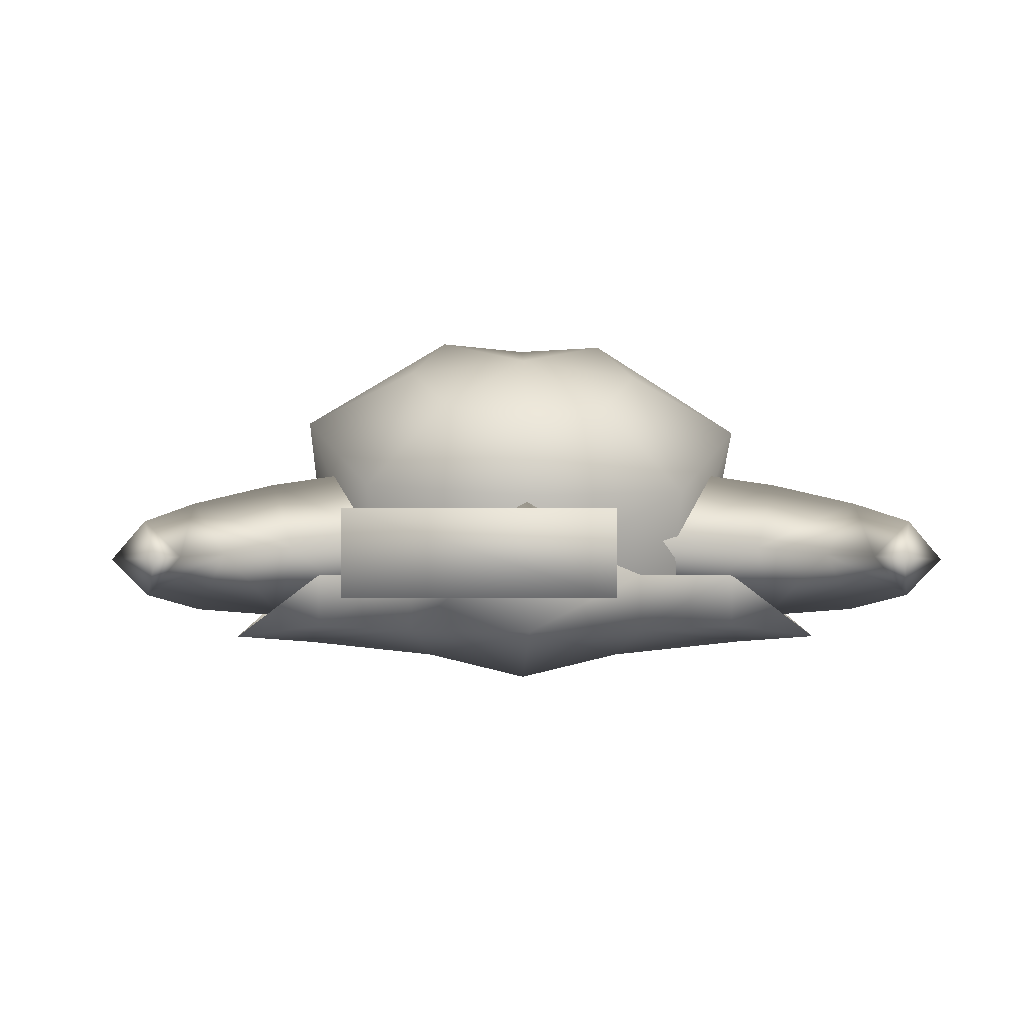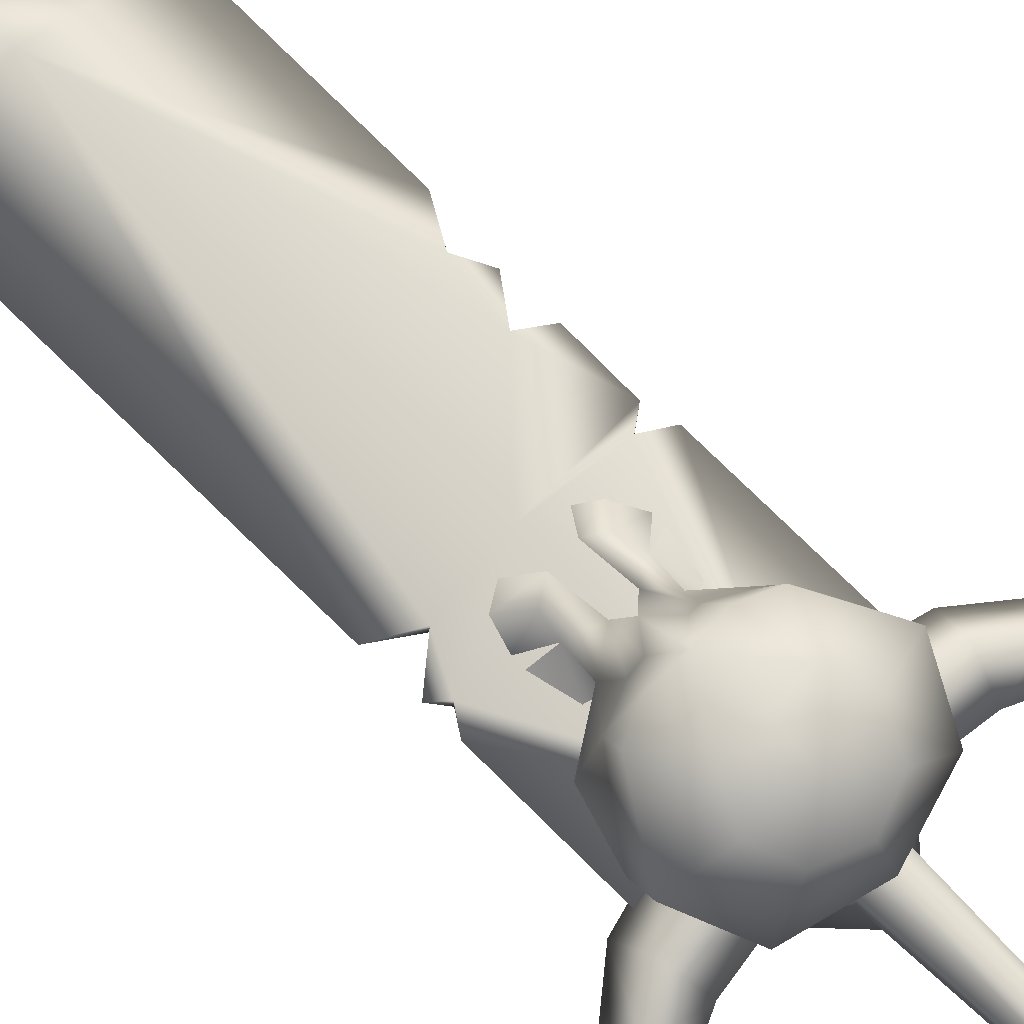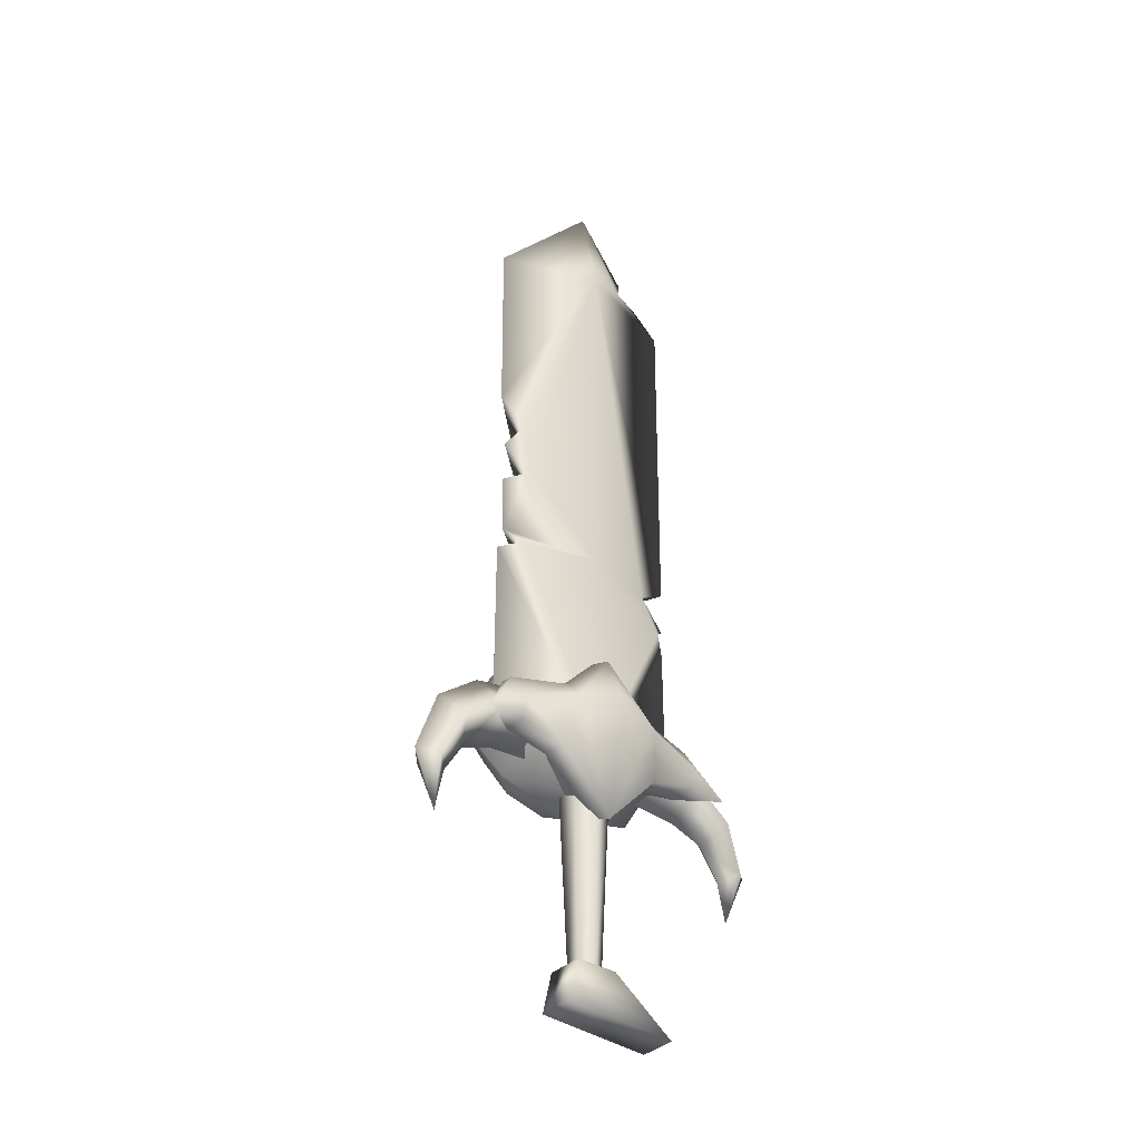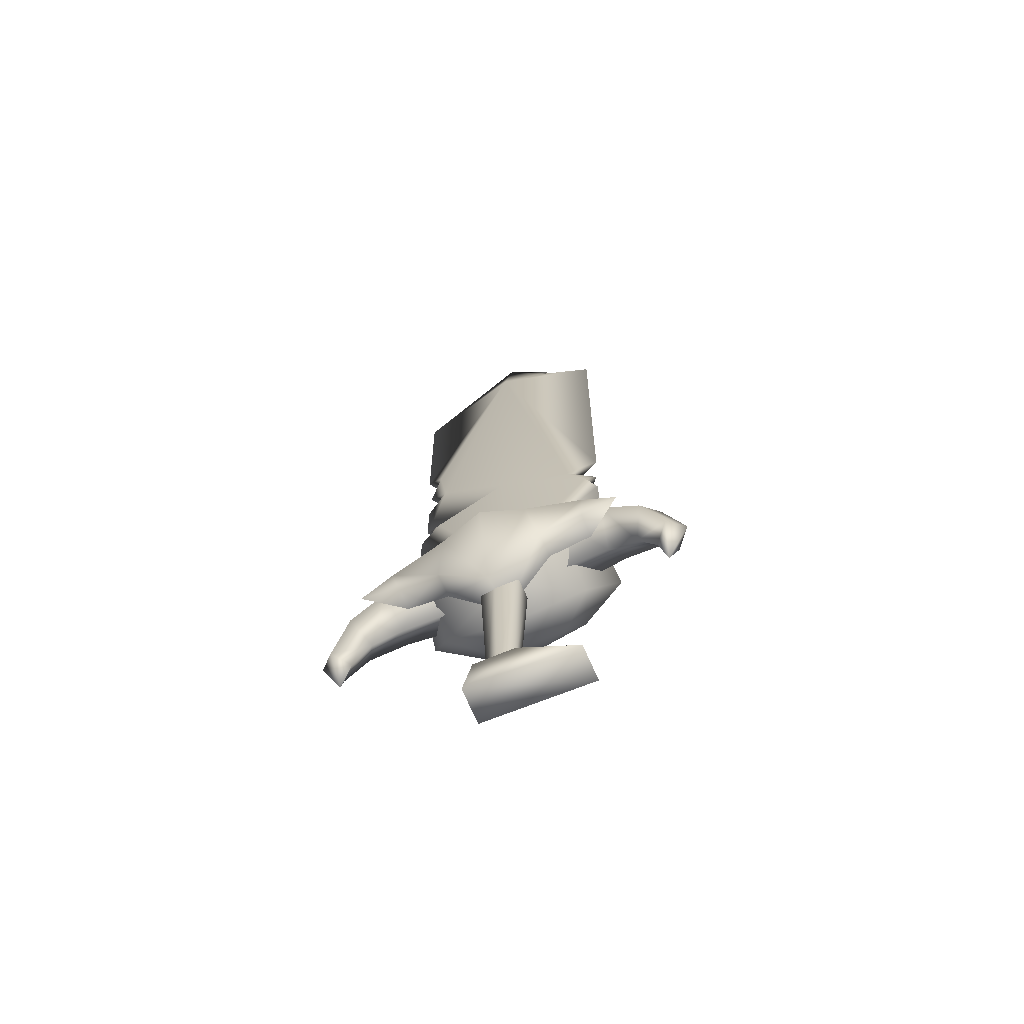
<metadata>
{"format":"obj","ext":"obj","renderer":"f3d","projection":"perspective","resolution":1024,"background":"white","views":[{"elev":-0.3,"azim":178.6,"up":"+Y"},{"elev":75.2,"azim":134.7,"up":"+Y"},{"elev":-36.9,"azim":-38.9,"up":"+Z"},{"elev":-69.1,"azim":23.3,"up":"+Z"}]}
</metadata>
<code>
g sword_basic_102
v 0.2105 0.0108 0.5207
v 0.1878 -0.00545 0.5543
v 0.1878 0.02706 0.5543
v 0.1878 -0.00545 0.5543
v 0.2105 0.0108 0.5788
v 0.1878 0.02706 0.5543
v 0.2105 0.0108 0.5788
v 0.1482 -0.00545 0.629
v 0.1482 0.02706 0.629
v 0.1482 -0.00545 0.629
v 0.214 0.0108 0.6705
v 0.1482 0.02706 0.629
v -0.1519 -0.006112 0.622
v -0.1984 0.0108 0.5974
v -0.1519 0.02772 0.622
v -0.1869 0.0108 0.6466
v -0.1519 -0.006112 0.622
v -0.1519 0.02772 0.622
v -0.1973 0.0108 0.9765
v -0.1548 -0.01274 0.9056
v -0.1548 0.03434 0.9056
v -0.1548 -0.01274 0.9056
v -0.1867 0.0108 0.8581
v -0.1548 0.03434 0.9056
v -0.1867 0.0108 0.8581
v -0.1394 -0.01274 0.7954
v -0.1394 0.03434 0.7954
v -0.1394 -0.01274 0.7954
v -0.1894 0.0108 0.7684
v -0.1394 0.03434 0.7954
v -0.04934 0.07834 0.556
v -0.09998 0.04552 0.5452
v -0.06013 0.07599 0.5128
v -0.07337 0.05137 0.5908
v -0.08669 0.03922 0.4565
v -0.05052 0.06256 0.4405
v -0.06013 0.07599 0.5128
v -0.1004 0.0405 0.5248
v -0.04359 0.05231 0.6108
v -0.01573 0.09412 0.5727
v -0.06117 0.04089 0.5453
v -0.03852 0.0498 0.5069
v -0.09998 0.04552 0.5452
v -0.06013 0.07599 0.5128
v -0.1004 0.0405 0.5248
v -0.01705 0.1149 0.4878
v 0.01029 0.05829 0.4262
v 0.007267 0.1316 0.4657
v 0.02834 0.115 0.4869
v 0.01029 0.05829 0.4262
v 0.0519 0.05154 0.5055
v 0.03238 0.09434 0.5715
v 0.07632 0.04364 0.543
v 0.06665 0.05447 0.609
v 0.1149 0.04979 0.5416
v 0.07346 0.07824 0.5107
v 0.1147 0.04437 0.5213
v 0.09944 0.04498 0.5901
v 0.06665 0.05447 0.609
v 0.03238 0.09434 0.5715
v 0.06494 0.07703 0.5521
v 0.1149 0.04979 0.5416
v 0.09944 0.04498 0.5901
v 0.07346 0.07824 0.5107
v -0.06013 0.07599 0.5128
v -0.01573 0.09412 0.5727
v -0.04934 0.07834 0.556
v -0.01705 0.1149 0.4878
v -0.05315 0.09352 0.4557
v -0.05003 0.1128 0.4331
v -0.0274 0.1432 0.4284
v -0.105 0.07788 0.4101
v 0.007267 0.1316 0.4657
v 0.001888 0.17 0.3982
v -0.06023 0.1761 0.4009
v -0.1318 0.02809 0.4068
v -0.1329 0.1084 0.3791
v -0.05052 0.06256 0.4405
v -0.06013 0.07599 0.5128
v -0.1801 0.006102 0.2999
v -0.197 0.1116 0.2519
v -0.1352 -0.05459 0.1941
v -0.1417 0.05455 0.138
v 0.008472 -0.0235 0.1104
v 0.0358 0.1474 0.4296
v 0.02834 0.115 0.4869
v 0.06705 0.1785 0.3997
v 0.05931 0.113 0.4307
v 0.08091 0.0944 0.4532
v 0.1151 0.08807 0.4097
v 0.07346 0.07824 0.5107
v 0.03238 0.09434 0.5715
v 0.06494 0.07703 0.5521
v 0.1614 0.02854 0.4042
v 0.1422 0.115 0.3777
v 0.06203 0.06455 0.4388
v 0.07346 0.07824 0.5107
v 0.1925 0.01403 0.297
v 0.2041 0.1201 0.2487
v 0.1409 -0.04549 0.1899
v 0.1485 0.06083 0.1356
v 0.001083 0.05055 0.09693
v 0.07607 0.1359 0.1605
v 0.1064 0.1676 0.2271
v 0.001978 0.1788 0.2216
v 0.2041 0.1201 0.2487
v 0.002508 0.1215 0.1334
v -0.07117 0.1328 0.1617
v -0.1018 0.1631 0.2287
v -0.197 0.1116 0.2519
v 0.0758 0.1979 0.2941
v -0.07144 0.1948 0.2953
v 0.1249 0.1653 0.3759
v 0.1422 0.115 0.3777
v 0.00231 0.1907 0.296
v -0.1179 0.1601 0.3778
v -0.1329 0.1084 0.3791
v -0.07337 0.05137 0.5908
v -0.04934 0.07834 0.556
v -0.01573 0.09412 0.5727
v -0.04359 0.05231 0.6108
v 0.1629 -0.03554 -0.3158
v 0.0408 0.03643 -0.2244
v 0.1629 0.03643 -0.3158
v 0.0408 -0.03554 -0.2244
v -0.04077 0.03643 -0.2239
v -0.04077 -0.03554 -0.2239
v -0.04077 -0.03554 -0.2239
v -0.05922 -0.03554 -0.3048
v -0.05922 0.03643 -0.3048
v -0.04077 0.03643 -0.2239
v -0.05922 -0.03554 -0.3048
v 0.1629 -0.03554 -0.3158
v 0.1629 0.03643 -0.3158
v -0.05922 0.03643 -0.3048
v 0.1629 0.03643 -0.3158
v 0.0408 0.03643 -0.2244
v -0.04077 0.03643 -0.2239
v -0.05922 0.03643 -0.3048
v -0.05922 -0.03554 -0.3048
v -0.04077 -0.03554 -0.2239
v 0.0408 -0.03554 -0.2244
v 0.1629 -0.03554 -0.3158
v -0.2733 -0.003382 0.1148
v -0.2994 -0.05394 0.1522
v -0.2256 -0.06076 0.1992
v -0.2128 0.003044 0.1428
v -0.3041 0.0436 0.1628
v -0.2324 0.06157 0.2122
v -0.2994 -0.05394 0.1522
v -0.2452 -0.002776 0.268
v -0.2256 -0.06076 0.1992
v -0.3301 -0.006787 0.2003
v -0.3041 0.0436 0.1628
v -0.2324 0.06157 0.2122
v -0.3732 -0.007559 0.07705
v -0.3401 -0.03935 0.06228
v -0.3266 -0.005621 -0.02882
v -0.3433 0.02689 0.06953
v 0.2021 -0.08576 0.2121
v 0.2066 -0.04909 0.268
v 0.2687 -0.07969 0.172
v 0.07734 -0.05865 0.3007
v 0.08906 -0.09904 0.2486
v 0.001402 -0.07273 0.3764
v 0.001402 -0.1209 0.2678
v -0.08626 -0.09904 0.2486
v -0.07454 -0.05865 0.3007
v -0.1993 -0.08576 0.2121
v -0.2038 -0.04909 0.268
v -0.2659 -0.07969 0.172
v 0.2021 -0.08576 0.2121
v 0.2687 -0.07969 0.172
v 0.194 -0.06991 0.1774
v 0.1076 -0.07347 0.1567
v 0.08906 -0.09904 0.2486
v 0.001402 -0.07246 0.04287
v 0.001402 -0.1209 0.2678
v -0.08626 -0.09904 0.2486
v -0.1048 -0.07347 0.1567
v -0.1993 -0.08576 0.2121
v -0.1912 -0.06991 0.1774
v -0.2659 -0.07969 0.172
v 0.194 -0.02283 0.1748
v 0.194 -0.06991 0.1774
v 0.2687 -0.07969 0.172
v 0.1076 -0.02233 0.1586
v 0.1076 -0.07347 0.1567
v 0.001402 0.02076 0.08341
v 0.001402 -0.07246 0.04287
v -0.1048 -0.02233 0.1586
v -0.1048 -0.07347 0.1567
v -0.1912 -0.02283 0.1748
v -0.1912 -0.06991 0.1774
v -0.2659 -0.07969 0.172
v 0.2066 -0.02217 0.2712
v 0.2687 -0.07969 0.172
v 0.2066 -0.04909 0.268
v 0.07734 -0.05865 0.3007
v 0.07734 -0.02326 0.3106
v 0.001402 -0.07273 0.3764
v 0.001402 -0.01832 0.3969
v -0.07454 -0.05865 0.3007
v -0.07454 -0.02273 0.3106
v -0.2038 -0.04909 0.268
v -0.2038 -0.02217 0.2712
v -0.2659 -0.07969 0.172
v 0.09878 0.04253 0.4534
v 0.1147 0.04437 0.5213
v 0.07346 0.07824 0.5107
v 0.06203 0.06455 0.4388
v -0.06023 0.1761 0.4009
v -0.0274 0.1432 0.4284
v -0.05003 0.1128 0.4331
v -0.105 0.07788 0.4101
v -0.1179 0.1601 0.3778
v -0.1329 0.1084 0.3791
v 0.1249 0.1653 0.3759
v 0.1422 0.115 0.3777
v 0.1151 0.08807 0.4097
v 0.06705 0.1785 0.3997
v 0.05931 0.113 0.4307
v 0.0358 0.1474 0.4296
v 0.237 0.06157 0.2122
v 0.1442 0.07523 0.2226
v 0.1286 0.009392 0.1551
v 0.2175 0.003044 0.1428
v 0.1406 -0.06152 0.2272
v 0.2303 -0.06076 0.1992
v 0.2303 -0.06076 0.1992
v 0.1406 -0.06152 0.2272
v 0.1477 0.006706 0.294
v 0.2499 -0.002776 0.268
v 0.237 0.06157 0.2122
v 0.1442 0.07523 0.2226
v 0.3087 0.0436 0.1628
v 0.237 0.06157 0.2122
v 0.2175 0.003044 0.1428
v 0.278 -0.003382 0.1148
v 0.2303 -0.06076 0.1992
v 0.304 -0.05394 0.1522
v 0.3148 -0.004952 0.05471
v 0.3479 0.02689 0.06953
v 0.3087 0.0436 0.1628
v 0.278 -0.003382 0.1148
v 0.3447 -0.03935 0.06228
v 0.304 -0.05394 0.1522
v 0.3479 0.02689 0.06953
v 0.3348 -0.006787 0.2003
v 0.3087 0.0436 0.1628
v 0.3779 -0.007559 0.07705
v 0.304 -0.05394 0.1522
v 0.3447 -0.03935 0.06228
v 0.3148 -0.004952 0.05471
v 0.3447 -0.03935 0.06228
v 0.3312 -0.005621 -0.02882
v 0.3479 0.02689 0.06953
v 0.3779 -0.007559 0.07705
v 0.3479 0.02689 0.06953
v 0.3312 -0.005621 -0.02882
v 0.3447 -0.03935 0.06228
v 0.3087 0.0436 0.1628
v 0.2499 -0.002776 0.268
v 0.237 0.06157 0.2122
v 0.3348 -0.006787 0.2003
v 0.304 -0.05394 0.1522
v 0.2303 -0.06076 0.1992
v -0.2324 0.06157 0.2122
v -0.124 0.009392 0.1551
v -0.1395 0.07523 0.2226
v -0.2128 0.003044 0.1428
v -0.136 -0.06152 0.2272
v -0.2256 -0.06076 0.1992
v -0.2256 -0.06076 0.1992
v -0.1431 0.006706 0.294
v -0.136 -0.06152 0.2272
v -0.2452 -0.002776 0.268
v -0.2324 0.06157 0.2122
v -0.1395 0.07523 0.2226
v -0.3101 -0.004952 0.05471
v -0.3041 0.0436 0.1628
v -0.3433 0.02689 0.06953
v -0.2733 -0.003382 0.1148
v -0.3401 -0.03935 0.06228
v -0.2994 -0.05394 0.1522
v -0.3433 0.02689 0.06953
v -0.3041 0.0436 0.1628
v -0.3301 -0.006787 0.2003
v -0.3732 -0.007559 0.07705
v -0.2994 -0.05394 0.1522
v -0.3401 -0.03935 0.06228
v -0.3401 -0.03935 0.06228
v -0.3101 -0.004952 0.05471
v -0.3266 -0.005621 -0.02882
v -0.3433 0.02689 0.06953
v 0.0143 -0.03275 1.399
v -0.2012 0.0108 1.366
v 0.01482 0.0108 1.62
v 0.0143 0.05436 1.399
v 0.1656 0.01086 1.422
v 0.09616 -0.01031 1.426
v 0.09511 0.03012 1.426
v 0.114 0.007714 1.475
v 0.2105 0.0108 0.5207
v 0.2105 0.0108 0.2094
v 0.0143 -0.03275 0.21
v 0.0143 0.05436 0.21
v 0.1878 -0.00545 0.5543
v 0.1878 0.02706 0.5543
v 0.0143 -0.03275 0.6376
v 0.0143 0.05436 0.6376
v 0.1482 -0.00545 0.629
v 0.2105 0.0108 0.5788
v 0.0143 -0.03275 1.399
v 0.1482 0.02706 0.629
v 0.0143 0.05436 1.399
v 0.214 0.0108 0.6705
v 0.2193 0.0108 1.373
v 0.0143 -0.03275 1.399
v -0.1973 0.0108 0.9765
v -0.2012 0.0108 1.366
v 0.0143 0.05436 1.399
v -0.1548 -0.01274 0.9056
v -0.1548 0.03434 0.9056
v -0.1394 -0.01274 0.7954
v -0.1867 0.0108 0.8581
v -0.1394 0.03434 0.7954
v 0.0143 -0.03275 0.6376
v 0.0143 0.05436 0.6376
v -0.1869 0.0108 0.6466
v -0.1894 0.0108 0.7684
v -0.1519 -0.006112 0.622
v -0.1519 0.02772 0.622
v 0.0143 -0.03275 0.21
v 0.0143 0.05436 0.21
v -0.1984 0.0108 0.5974
v -0.1984 0.0108 0.2108
v 0.09616 -0.01031 1.426
v 0.01482 0.0108 1.62
v 0.114 0.007714 1.475
v 0.09511 0.03012 1.426
v 0.0143 -0.03275 1.399
v 0.0143 0.05436 1.399
v 0.2193 0.0108 1.373
v 0.1656 0.01086 1.422
v -0.02185 0.0144 -0.2579
v -0.03849 0.02401 0.1549
v -0.03849 -0.02312 0.1549
v -0.02185 -0.01351 -0.2579
v 0.002317 0.02836 -0.2579
v 0.002317 -0.04668 0.1549
v 0.002317 0.04757 0.1549
v 0.002317 -0.02746 -0.2579
v 0.02649 0.0144 -0.2579
v 0.04313 -0.02312 0.1549
v 0.04313 0.02401 0.1549
v 0.02649 -0.01351 -0.2579
g sword_basic_102_0
f 3 2 1
f 6 5 4
f 9 8 7
f 12 11 10
f 15 14 13
f 18 17 16
f 21 20 19
f 24 23 22
f 27 26 25
f 30 29 28
f 33 32 31
f 31 32 34
f 37 36 35
f 38 37 35
f 41 40 39
f 41 42 40
f 42 41 43
f 44 42 43
f 44 45 42
f 40 42 46
f 46 42 47
f 48 46 47
f 48 50 49
f 49 50 51
f 52 49 51
f 53 52 51
f 53 54 52
f 53 51 55
f 51 56 55
f 56 51 57
f 60 59 58
f 61 60 58
f 61 63 62
f 64 61 62
f 67 66 65
f 66 68 65
f 69 65 68
f 68 70 69
f 68 71 70
f 70 72 69
f 73 71 68
f 74 71 73
f 75 71 74
f 72 76 69
f 72 77 76
f 69 76 78
f 79 69 78
f 76 77 80
f 80 77 81
f 80 81 82
f 81 83 82
f 82 83 84
f 74 73 85
f 73 86 85
f 87 74 85
f 86 88 85
f 86 89 88
f 88 89 90
f 89 86 91
f 86 92 91
f 92 93 91
f 90 89 94
f 90 94 95
f 89 96 94
f 97 96 89
f 94 98 95
f 98 99 95
f 99 98 100
f 101 99 100
f 101 100 84
f 102 101 84
f 83 102 84
f 103 101 102
f 103 104 101
f 103 105 104
f 104 106 101
f 107 103 102
f 107 105 103
f 108 107 102
f 83 108 102
f 107 108 105
f 109 108 83
f 108 109 105
f 110 109 83
f 104 111 106
f 104 105 111
f 109 112 105
f 112 109 110
f 111 113 106
f 114 106 113
f 113 111 87
f 74 87 111
f 111 105 115
f 115 74 111
f 112 115 105
f 74 115 112
f 75 74 112
f 116 75 112
f 116 112 110
f 110 117 116
f 120 119 118
f 121 120 118
f 124 123 122
f 123 125 122
f 123 126 125
f 126 127 125
f 130 129 128
f 131 130 128
f 134 133 132
f 135 134 132
f 138 137 136
f 139 138 136
f 142 141 140
f 143 142 140
f 146 145 144
f 147 146 144
f 147 144 148
f 149 147 148
f 152 151 150
f 151 153 150
f 153 151 154
f 151 155 154
f 158 157 156
f 158 156 159
f 162 161 160
f 161 163 160
f 163 164 160
f 163 165 164
f 164 165 166
f 165 167 166
f 168 167 165
f 167 168 169
f 168 170 169
f 171 169 170
f 174 173 172
f 174 172 175
f 172 176 175
f 175 176 177
f 176 178 177
f 178 179 177
f 179 180 177
f 179 181 180
f 181 182 180
f 182 181 183
f 186 185 184
f 187 184 185
f 188 187 185
f 189 187 188
f 190 189 188
f 191 189 190
f 192 191 190
f 193 191 192
f 194 193 192
f 194 195 193
f 198 197 196
f 198 196 199
f 196 200 199
f 199 200 201
f 200 202 201
f 201 202 203
f 202 204 203
f 203 204 205
f 204 206 205
f 207 205 206
f 210 209 208
f 211 210 208
f 214 213 212
f 212 215 214
f 212 216 215
f 216 217 215
f 220 219 218
f 218 221 220
f 221 222 220
f 221 223 222
f 226 225 224
f 227 226 224
f 228 226 227
f 229 228 227
f 232 231 230
f 233 232 230
f 232 233 234
f 235 232 234
f 238 237 236
f 239 238 236
f 240 238 239
f 241 240 239
f 244 243 242
f 245 244 242
f 245 242 246
f 247 245 246
f 250 249 248
f 249 251 248
f 249 252 251
f 252 253 251
f 256 255 254
f 256 254 257
f 260 259 258
f 260 258 261
f 264 263 262
f 263 265 262
f 265 263 266
f 263 267 266
f 270 269 268
f 269 271 268
f 269 272 271
f 272 273 271
f 276 275 274
f 275 277 274
f 277 275 278
f 275 279 278
f 282 281 280
f 281 283 280
f 280 283 284
f 283 285 284
f 288 287 286
f 289 288 286
f 290 288 289
f 291 290 289
f 294 293 292
f 294 295 293
f 298 297 296
f 299 297 298
f 302 301 300
f 302 303 301
f 306 305 304
f 304 305 307
f 304 308 306
f 307 309 304
f 306 308 310
f 311 309 307
f 310 308 312
f 313 312 308
f 312 314 310
f 309 315 313
f 315 309 311
f 311 316 315
f 317 314 312
f 317 315 316
f 318 314 317
f 317 316 318
f 321 320 319
f 322 320 321
f 323 319 320
f 320 322 324
f 325 319 323
f 325 323 326
f 326 324 327
f 324 322 327
f 319 325 328
f 329 327 322
f 330 328 325
f 327 329 330
f 330 325 331
f 331 327 330
f 332 328 330
f 330 329 333
f 328 332 334
f 335 333 329
f 336 334 332
f 336 333 335
f 337 334 336
f 336 335 337
f 340 339 338
f 341 339 340
f 342 338 339
f 339 341 343
f 342 344 338
f 341 344 343
f 345 338 344
f 344 341 345
f 348 347 346
f 349 348 346
f 346 347 350
f 351 348 349
f 347 352 350
f 353 351 349
f 350 352 354
f 355 351 353
f 352 356 354
f 357 355 353
f 354 356 357
f 356 355 357

</code>
